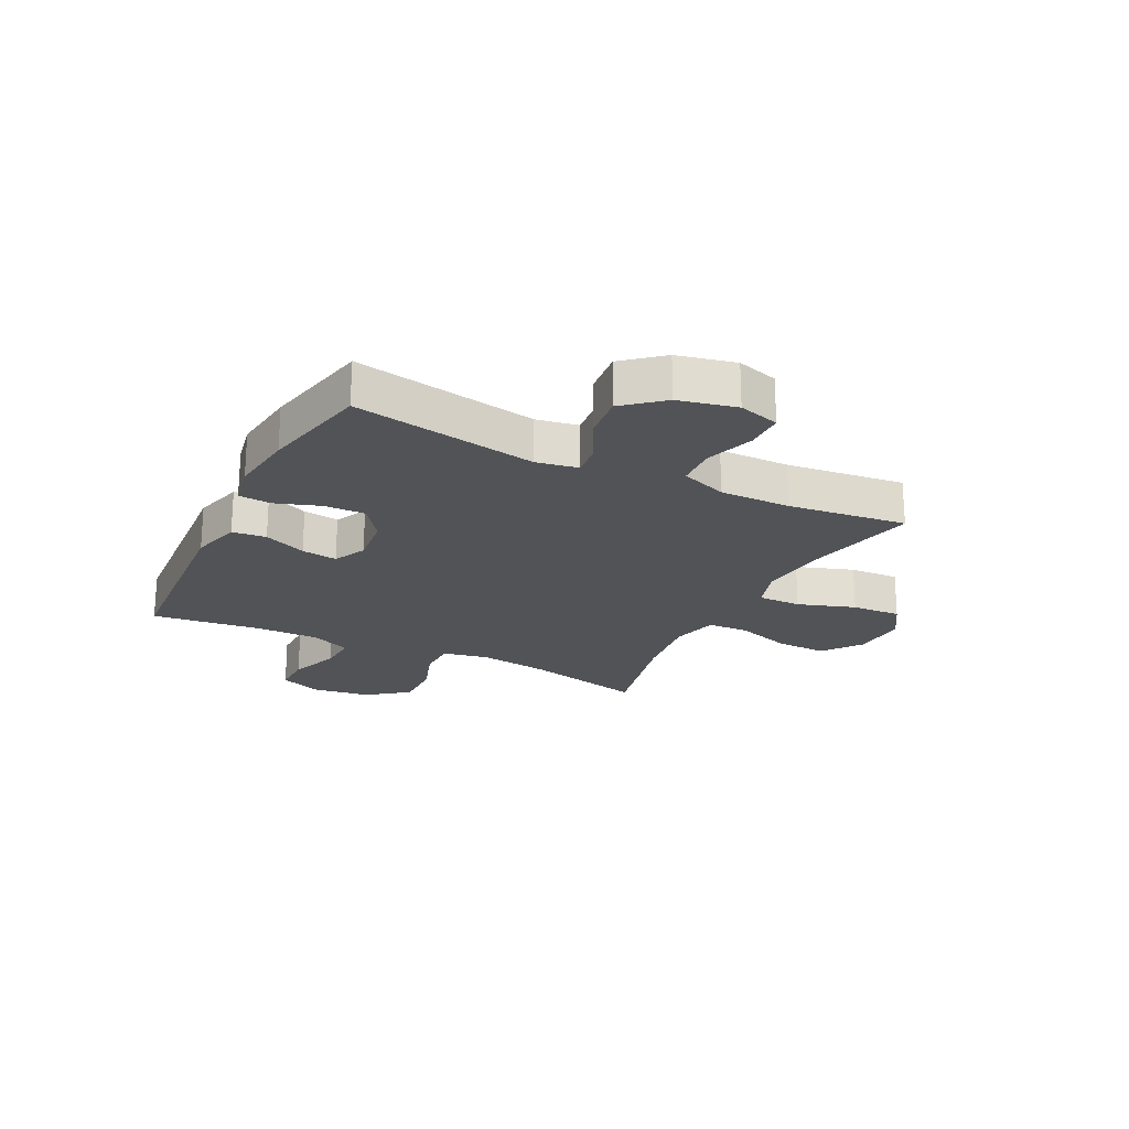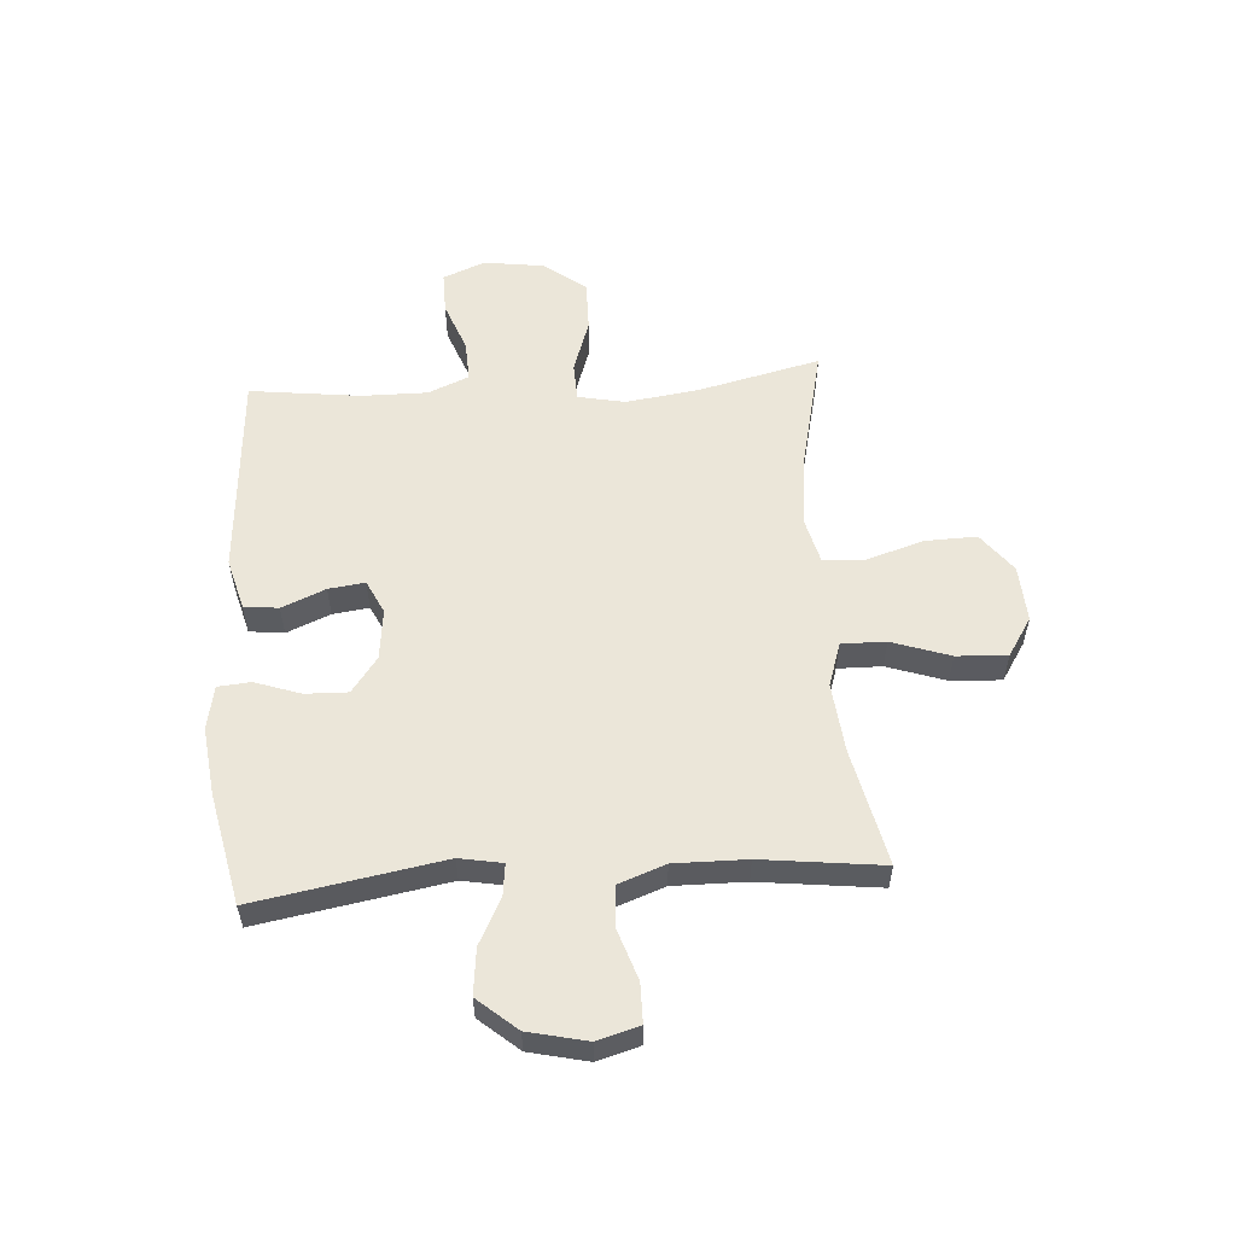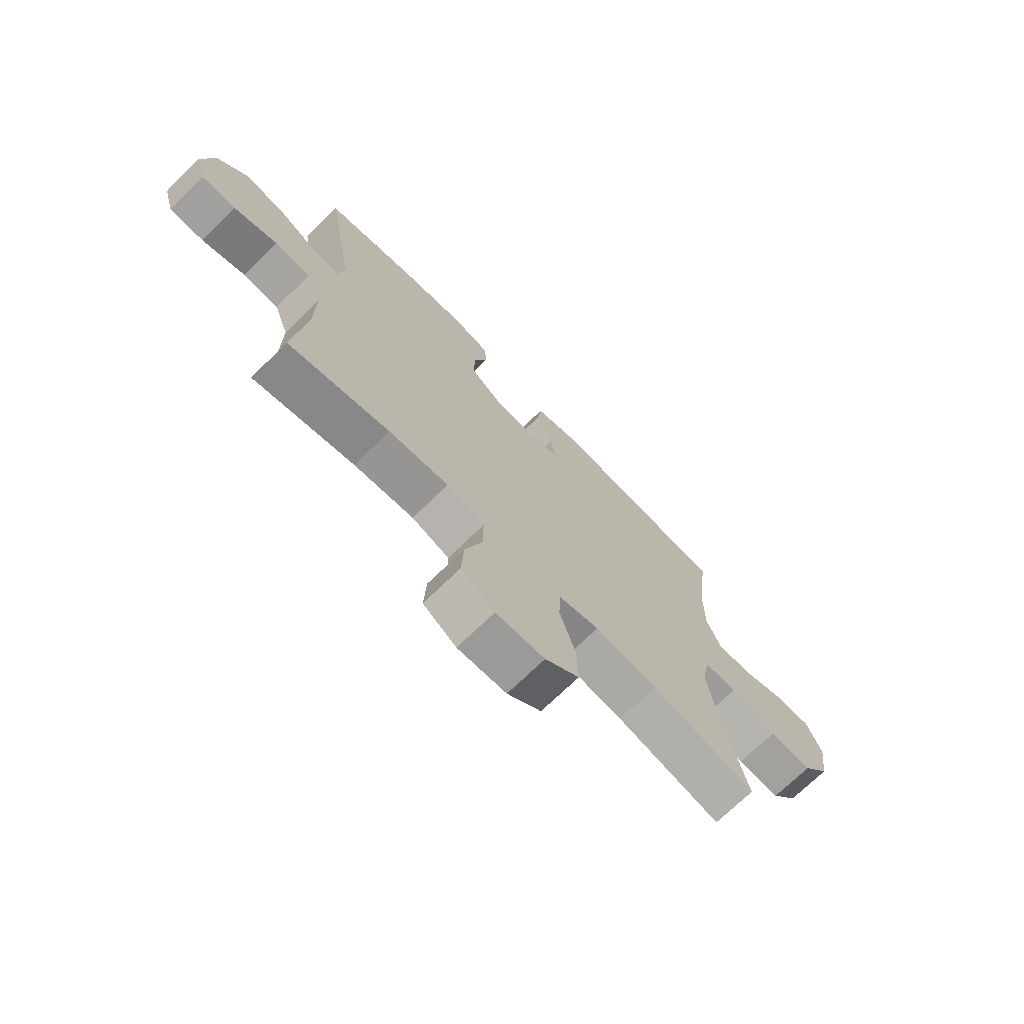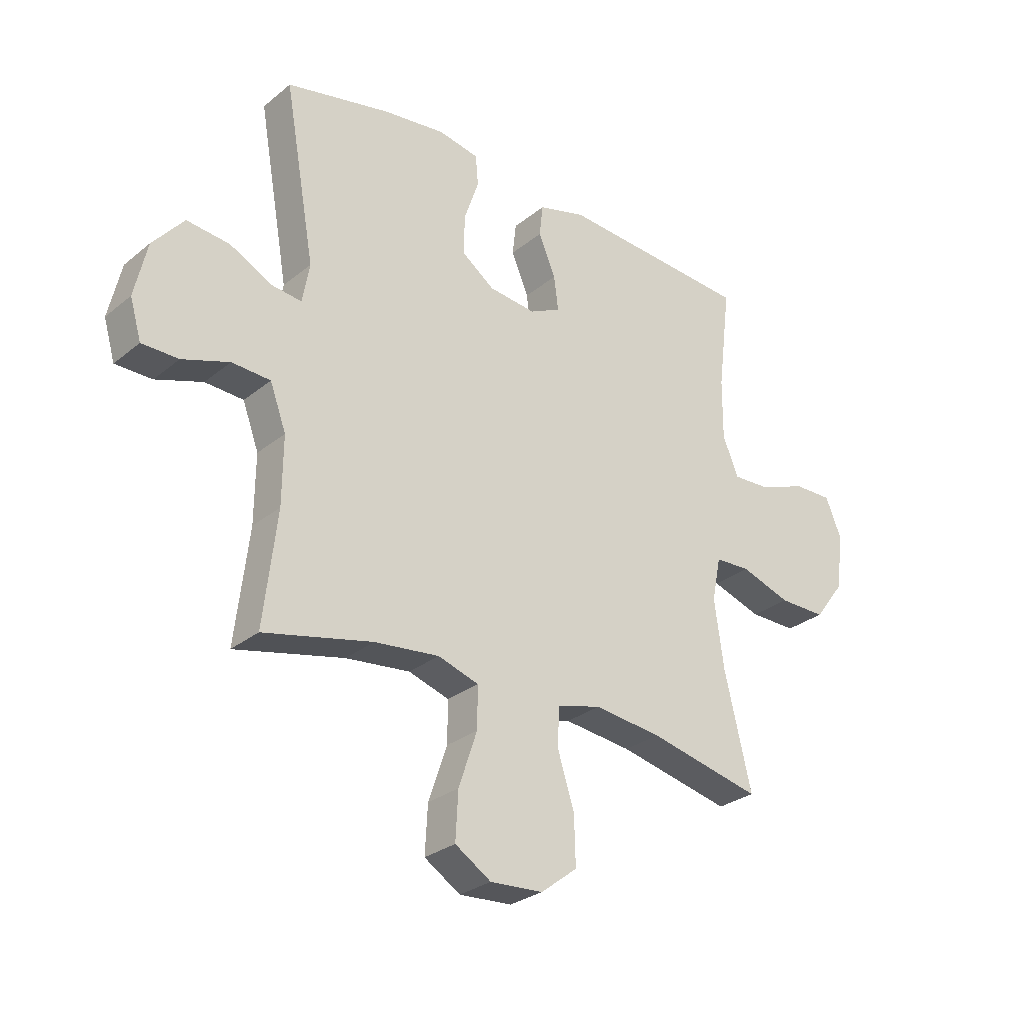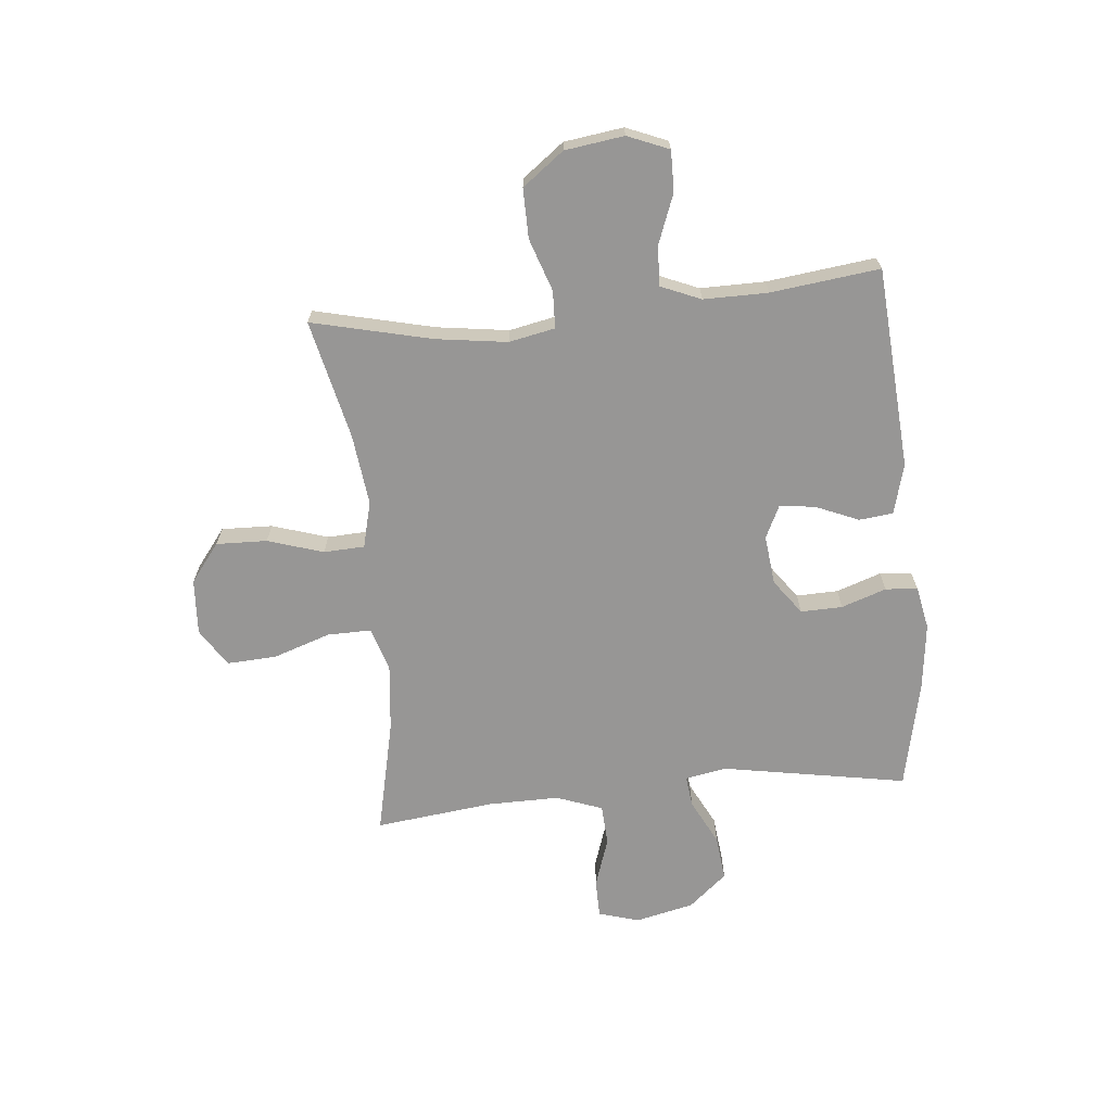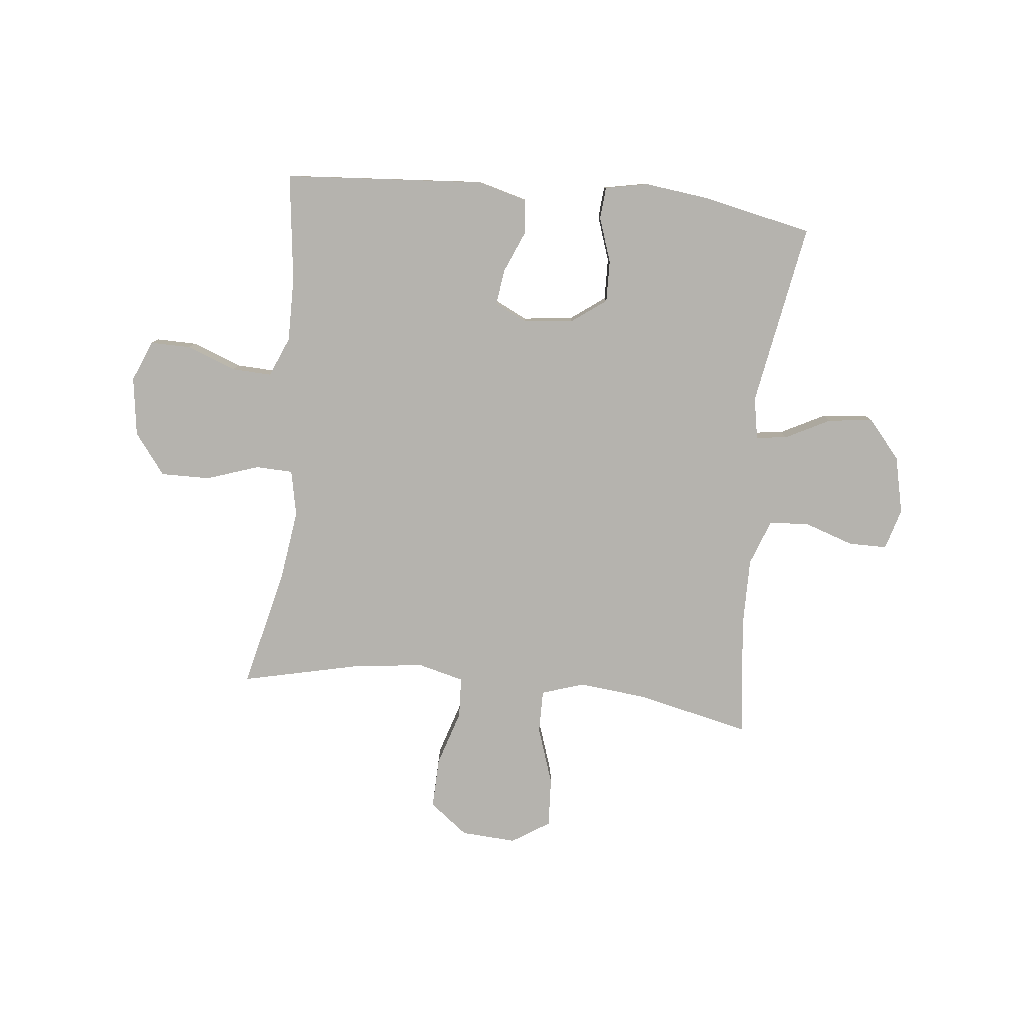
<metadata>
{"format":"obj","ext":"obj","renderer":"f3d","projection":"perspective","resolution":1024,"background":"white","views":[{"elev":-21.9,"azim":63.3,"up":"+Y"},{"elev":56.4,"azim":86.1,"up":"+Y"},{"elev":-71.5,"azim":134.3,"up":"+Z"},{"elev":-28.3,"azim":140.5,"up":"+Z"},{"elev":-68.0,"azim":-84.5,"up":"+Y"},{"elev":-80.0,"azim":-6.0,"up":"+Y"}]}
</metadata>
<code>
o path5428
v 0.3028 0.0375 0.5655
v 0.1841 0.0375 0.5799
v 0.1064 0.0375 0.5645
v 0.1017 0.0375 0.5063
v 0.1295 0.0375 0.4252
v 0.1315 0.0375 0.3495
v 0.06863 0.0375 0.3032
v -0.02111 0.0375 0.2932
v -0.08032 0.0375 0.3218
v -0.07182 0.0375 0.3865
v -0.03919 0.0375 0.4638
v -0.04621 0.0375 0.5251
v -0.1365 0.0375 0.5496
v -0.5009 0.0375 0.5232
v -0.4768 0.0375 0.3265
v -0.476 0.0375 0.2103
v -0.5063 0.0375 0.1378
v -0.5784 0.0375 0.1409
v -0.6678 0.0375 0.175
v -0.7414 0.0375 0.1759
v -0.7719 0.0375 0.1011
v -0.7571 0.0375 -0.005979
v -0.7005 0.0375 -0.08048
v -0.6109 0.0375 -0.07939
v -0.5161 0.0375 -0.04702
v -0.4487 0.0375 -0.04951
v -0.4318 0.0375 -0.1328
v -0.4497 0.0375 -0.2619
v -0.5009 0.0375 -0.4785
v -0.2855 0.0375 -0.4292
v -0.1569 0.0375 -0.4135
v -0.07332 0.0375 -0.4347
v -0.06972 0.0375 -0.5085
v -0.1015 0.0375 -0.6093
v -0.1042 0.0375 -0.7016
v -0.03463 0.0375 -0.7549
v 0.06572 0.0375 -0.761
v 0.1342 0.0375 -0.717
v 0.1293 0.0375 -0.627
v 0.09416 0.0375 -0.5232
v 0.09316 0.0375 -0.4446
v 0.171 0.0375 -0.4194
v 0.2939 0.0375 -0.4322
v 0.501 0.0375 -0.4785
v 0.4755 0.0375 -0.2636
v 0.4742 0.0375 -0.1351
v 0.5048 0.0375 -0.05154
v 0.5782 0.0375 -0.04737
v 0.6676 0.0375 -0.07751
v 0.7372 0.0375 -0.07697
v 0.7588 0.0375 -0.002491
v 0.735 0.0375 0.1022
v 0.6759 0.0375 0.1716
v 0.5942 0.0375 0.1626
v 0.5127 0.0375 0.1207
v 0.4564 0.0375 0.1139
v 0.4426 0.0375 0.1896
v 0.501 0.0375 0.5232
v 0.3028 -0.0375 0.5655
v 0.1841 -0.0375 0.5799
v 0.1064 -0.0375 0.5645
v 0.1017 -0.0375 0.5063
v 0.1295 -0.0375 0.4252
v 0.1315 -0.0375 0.3495
v 0.06863 -0.0375 0.3032
v -0.02111 -0.0375 0.2932
v -0.08032 -0.0375 0.3218
v -0.07182 -0.0375 0.3865
v -0.03919 -0.0375 0.4638
v -0.04621 -0.0375 0.5251
v -0.1365 -0.0375 0.5496
v -0.5009 -0.0375 0.5232
v -0.4768 -0.0375 0.3265
v -0.476 -0.0375 0.2103
v -0.5063 -0.0375 0.1378
v -0.5784 -0.0375 0.1409
v -0.6678 -0.0375 0.175
v -0.7414 -0.0375 0.1759
v -0.7719 -0.0375 0.1011
v -0.7571 -0.0375 -0.005979
v -0.7005 -0.0375 -0.08048
v -0.6109 -0.0375 -0.07939
v -0.5161 -0.0375 -0.04702
v -0.4487 -0.0375 -0.04951
v -0.4318 -0.0375 -0.1328
v -0.4497 -0.0375 -0.2619
v -0.5009 -0.0375 -0.4785
v -0.2855 -0.0375 -0.4292
v -0.1569 -0.0375 -0.4135
v -0.07332 -0.0375 -0.4347
v -0.06972 -0.0375 -0.5085
v -0.1015 -0.0375 -0.6093
v -0.1042 -0.0375 -0.7016
v -0.03463 -0.0375 -0.7549
v 0.06572 -0.0375 -0.761
v 0.1342 -0.0375 -0.717
v 0.1293 -0.0375 -0.627
v 0.09416 -0.0375 -0.5232
v 0.09316 -0.0375 -0.4446
v 0.171 -0.0375 -0.4194
v 0.2939 -0.0375 -0.4322
v 0.501 -0.0375 -0.4785
v 0.4755 -0.0375 -0.2636
v 0.4742 -0.0375 -0.1351
v 0.5048 -0.0375 -0.05154
v 0.5782 -0.0375 -0.04737
v 0.6676 -0.0375 -0.07751
v 0.7372 -0.0375 -0.07697
v 0.7588 -0.0375 -0.002491
v 0.735 -0.0375 0.1022
v 0.6759 -0.0375 0.1716
v 0.5942 -0.0375 0.1626
v 0.5127 -0.0375 0.1207
v 0.4564 -0.0375 0.1139
v 0.4426 -0.0375 0.1896
v 0.501 -0.0375 0.5232
v 0.3028 0.0375 0.5655
v 0.1841 0.0375 0.5799
v 0.1064 0.0375 0.5645
v 0.1064 0.0375 0.5645
v 0.1017 0.0375 0.5063
v -0.04621 0.0375 0.5251
v -0.04621 0.0375 0.5251
v -0.1365 0.0375 0.5496
v 0.501 0.0375 0.5232
v 0.501 0.0375 0.5232
v -0.5009 0.0375 0.5232
v -0.5009 0.0375 0.5232
v -0.03919 0.0375 0.4638
v 0.1295 0.0375 0.4252
v -0.07182 0.0375 0.3865
v -0.4768 0.0375 0.3265
v 0.1315 0.0375 0.3495
v -0.08032 0.0375 0.3218
v -0.08032 0.0375 0.3218
v 0.06863 0.0375 0.3032
v -0.476 0.0375 0.2103
v -0.02111 0.0375 0.2932
v 0.4426 0.0375 0.1896
v -0.5063 0.0375 0.1378
v -0.5063 0.0375 0.1378
v 0.4564 0.0375 0.1139
v 0.4564 0.0375 0.1139
v -0.6678 0.0375 0.175
v -0.7414 0.0375 0.1759
v -0.7414 0.0375 0.1759
v -0.7719 0.0375 0.1011
v -0.5784 0.0375 0.1409
v 0.735 0.0375 0.1022
v 0.6759 0.0375 0.1716
v 0.5942 0.0375 0.1626
v 0.5127 0.0375 0.1207
v 0.7588 0.0375 -0.002491
v -0.7571 0.0375 -0.005979
v 0.7372 0.0375 -0.07697
v 0.7372 0.0375 -0.07697
v -0.7005 0.0375 -0.08048
v -0.5161 0.0375 -0.04702
v -0.4487 0.0375 -0.04951
v -0.4487 0.0375 -0.04951
v -0.6109 0.0375 -0.07939
v 0.6676 0.0375 -0.07751
v 0.5782 0.0375 -0.04737
v 0.5048 0.0375 -0.05154
v 0.5048 0.0375 -0.05154
v -0.4318 0.0375 -0.1328
v 0.4742 0.0375 -0.1351
v -0.4497 0.0375 -0.2619
v 0.4755 0.0375 -0.2636
v 0.501 0.0375 -0.4785
v 0.501 0.0375 -0.4785
v 0.2939 0.0375 -0.4322
v 0.171 0.0375 -0.4194
v -0.1569 0.0375 -0.4135
v -0.07332 0.0375 -0.4347
v -0.07332 0.0375 -0.4347
v -0.2855 0.0375 -0.4292
v 0.09316 0.0375 -0.4446
v 0.09316 0.0375 -0.4446
v -0.06972 0.0375 -0.5085
v 0.09416 0.0375 -0.5232
v -0.5009 0.0375 -0.4785
v -0.5009 0.0375 -0.4785
v -0.1015 0.0375 -0.6093
v 0.1293 0.0375 -0.627
v -0.1042 0.0375 -0.7016
v 0.1342 0.0375 -0.717
v 0.1342 0.0375 -0.717
v -0.03463 0.0375 -0.7549
v 0.06572 0.0375 -0.761
v 0.3028 -0.0375 0.5655
v 0.1841 -0.0375 0.5799
v 0.1064 -0.0375 0.5645
v 0.1064 -0.0375 0.5645
v 0.1017 -0.0375 0.5063
v -0.04621 -0.0375 0.5251
v -0.04621 -0.0375 0.5251
v -0.1365 -0.0375 0.5496
v 0.501 -0.0375 0.5232
v 0.501 -0.0375 0.5232
v -0.5009 -0.0375 0.5232
v -0.5009 -0.0375 0.5232
v -0.03919 -0.0375 0.4638
v 0.1295 -0.0375 0.4252
v -0.07182 -0.0375 0.3865
v -0.4768 -0.0375 0.3265
v 0.1315 -0.0375 0.3495
v -0.08032 -0.0375 0.3218
v -0.08032 -0.0375 0.3218
v 0.06863 -0.0375 0.3032
v -0.476 -0.0375 0.2103
v -0.02111 -0.0375 0.2932
v 0.4426 -0.0375 0.1896
v -0.5063 -0.0375 0.1378
v -0.5063 -0.0375 0.1378
v 0.4564 -0.0375 0.1139
v 0.4564 -0.0375 0.1139
v -0.6678 -0.0375 0.175
v -0.7414 -0.0375 0.1759
v -0.7414 -0.0375 0.1759
v -0.7719 -0.0375 0.1011
v -0.5784 -0.0375 0.1409
v 0.735 -0.0375 0.1022
v 0.6759 -0.0375 0.1716
v 0.5942 -0.0375 0.1626
v 0.5127 -0.0375 0.1207
v 0.7588 -0.0375 -0.002491
v -0.7571 -0.0375 -0.005979
v 0.7372 -0.0375 -0.07697
v 0.7372 -0.0375 -0.07697
v -0.7005 -0.0375 -0.08048
v -0.5161 -0.0375 -0.04702
v -0.4487 -0.0375 -0.04951
v -0.4487 -0.0375 -0.04951
v -0.6109 -0.0375 -0.07939
v 0.6676 -0.0375 -0.07751
v 0.5782 -0.0375 -0.04737
v 0.5048 -0.0375 -0.05154
v 0.5048 -0.0375 -0.05154
v -0.4318 -0.0375 -0.1328
v 0.4742 -0.0375 -0.1351
v -0.4497 -0.0375 -0.2619
v 0.4755 -0.0375 -0.2636
v 0.501 -0.0375 -0.4785
v 0.501 -0.0375 -0.4785
v 0.2939 -0.0375 -0.4322
v 0.171 -0.0375 -0.4194
v -0.1569 -0.0375 -0.4135
v -0.07332 -0.0375 -0.4347
v -0.07332 -0.0375 -0.4347
v -0.2855 -0.0375 -0.4292
v 0.09316 -0.0375 -0.4446
v 0.09316 -0.0375 -0.4446
v -0.06972 -0.0375 -0.5085
v 0.09416 -0.0375 -0.5232
v -0.5009 -0.0375 -0.4785
v -0.5009 -0.0375 -0.4785
v -0.1015 -0.0375 -0.6093
v 0.1293 -0.0375 -0.627
v -0.1042 -0.0375 -0.7016
v 0.1342 -0.0375 -0.717
v 0.1342 -0.0375 -0.717
v -0.03463 -0.0375 -0.7549
v 0.06572 -0.0375 -0.761
f 212 248 249
f 258 255 254
f 227 236 229
f 223 236 227
f 196 198 203
f 222 232 214
f 255 258 259
f 236 223 237
f 221 228 218
f 192 204 191
f 211 208 206
f 212 249 247
f 212 233 240
f 226 238 237
f 251 248 242
f 231 235 228
f 232 222 235
f 203 198 205
f 208 233 212
f 259 264 261
f 207 191 204
f 195 192 193
f 247 246 243
f 204 192 195
f 212 240 248
f 213 210 216
f 191 207 213
f 216 241 238
f 210 247 241
f 249 254 252
f 216 238 226
f 207 210 213
f 251 242 256
f 214 232 233
f 210 241 216
f 218 228 222
f 214 233 211
f 263 264 259
f 211 233 208
f 225 223 224
f 263 258 260
f 191 213 199
f 226 237 225
f 198 206 205
f 225 237 223
f 249 252 247
f 241 247 243
f 206 198 201
f 252 254 255
f 263 259 258
f 242 248 240
f 219 221 218
f 205 206 208
f 243 246 244
f 222 228 235
f 212 247 210
f 1 2 60 59
f 2 120 194 60
f 3 4 62 61
f 123 13 71 197
f 126 1 59 200
f 13 128 202 71
f 11 12 70 69
f 4 5 63 62
f 10 11 69 68
f 14 15 73 72
f 5 6 64 63
f 135 10 68 209
f 6 7 65 64
f 15 16 74 73
f 8 9 67 66
f 57 58 116 115
f 7 8 66 65
f 16 141 215 74
f 143 57 115 217
f 19 146 220 77
f 20 21 79 78
f 18 19 77 76
f 52 53 111 110
f 53 54 112 111
f 54 55 113 112
f 17 18 76 75
f 55 56 114 113
f 51 52 110 109
f 21 22 80 79
f 156 51 109 230
f 22 23 81 80
f 25 160 234 83
f 24 25 83 82
f 23 24 82 81
f 49 50 108 107
f 48 49 107 106
f 165 48 106 239
f 26 27 85 84
f 46 47 105 104
f 27 28 86 85
f 45 46 104 103
f 171 45 103 245
f 43 44 102 101
f 42 43 101 100
f 31 176 250 89
f 30 31 89 88
f 179 42 100 253
f 32 33 91 90
f 40 41 99 98
f 183 30 88 257
f 28 29 87 86
f 33 34 92 91
f 39 40 98 97
f 34 35 93 92
f 188 39 97 262
f 35 36 94 93
f 37 38 96 95
f 36 37 95 94
f 138 175 174
f 184 180 181
f 153 155 162
f 149 153 162
f 122 129 124
f 148 140 158
f 181 185 184
f 162 163 149
f 147 144 154
f 118 117 130
f 137 132 134
f 138 173 175
f 138 166 159
f 152 163 164
f 177 168 174
f 157 154 161
f 158 161 148
f 129 131 124
f 134 138 159
f 185 187 190
f 133 130 117
f 121 119 118
f 173 169 172
f 130 121 118
f 138 174 166
f 139 142 136
f 117 139 133
f 142 164 167
f 136 167 173
f 175 178 180
f 142 152 164
f 133 139 136
f 177 182 168
f 140 159 158
f 136 142 167
f 144 148 154
f 140 137 159
f 189 185 190
f 137 134 159
f 151 150 149
f 189 186 184
f 117 125 139
f 152 151 163
f 124 131 132
f 151 149 163
f 175 173 178
f 167 169 173
f 132 127 124
f 178 181 180
f 189 184 185
f 168 166 174
f 145 144 147
f 131 134 132
f 169 170 172
f 148 161 154
f 138 136 173

</code>
